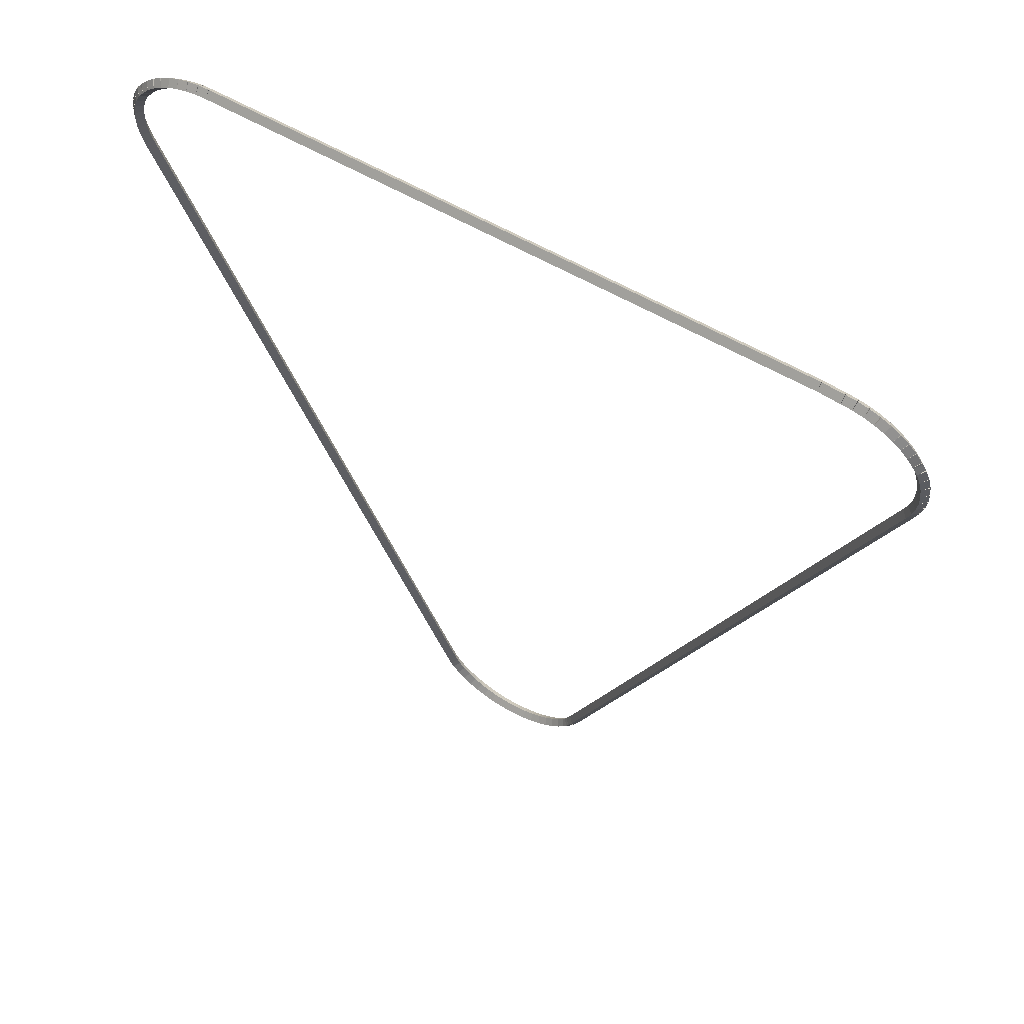
<metadata>
{"format":"obj","ext":"obj","renderer":"f3d","projection":"perspective","resolution":1024,"background":"white","views":[{"elev":60.2,"azim":30.6,"up":"+Y"}]}
</metadata>
<code>
g base_node_261_209_0
v -53.58 23.43 46.28
v -53.48 23.46 46.18
v -53.58 23.43 46.08
v -53.67 23.4 46.18
v -53.53 23.26 46.28
v -53.43 23.29 46.18
v -53.53 23.26 46.08
v -53.62 23.23 46.18
f 1 2 3 4
f 6 2 1 5
f 5 1 4 8
f 6 5 8 7
f 8 4 3 7
f 7 3 2 6
g base_node_261_209_0
v -53.61 23.6 46.28
v -53.51 23.61 46.18
v -53.61 23.6 46.08
v -53.71 23.58 46.18
v -53.58 23.43 46.28
v -53.48 23.44 46.18
v -53.58 23.43 46.08
v -53.68 23.41 46.18
f 9 10 11 12
f 14 10 9 13
f 13 9 12 16
f 14 13 16 15
f 16 12 11 15
f 15 11 10 14
g base_node_261_209_0
v -53.62 23.77 46.28
v -53.52 23.77 46.18
v -53.62 23.77 46.08
v -53.72 23.76 46.18
v -53.61 23.6 46.28
v -53.51 23.6 46.18
v -53.61 23.6 46.08
v -53.71 23.59 46.18
f 17 18 19 20
f 22 18 17 21
f 21 17 20 24
f 22 21 24 23
f 24 20 19 23
f 23 19 18 22
g base_node_261_209_0
v -53.6 23.93 46.28
v -53.51 23.93 46.18
v -53.6 23.93 46.08
v -53.7 23.94 46.18
v -53.62 23.77 46.28
v -53.52 23.76 46.18
v -53.62 23.77 46.08
v -53.72 23.77 46.18
f 25 26 27 28
f 30 26 25 29
f 29 25 28 32
f 30 29 32 31
f 32 28 27 31
f 31 27 26 30
g base_node_261_209_0
v -53.57 24.1 46.28
v -53.47 24.08 46.18
v -53.57 24.1 46.08
v -53.67 24.12 46.18
v -53.6 23.93 46.28
v -53.51 23.92 46.18
v -53.6 23.93 46.08
v -53.7 23.95 46.18
f 33 34 35 36
f 38 34 33 37
f 37 33 36 40
f 38 37 40 39
f 40 36 35 39
f 39 35 34 38
g base_node_261_209_0
v -53.52 24.26 46.28
v -53.43 24.23 46.18
v -53.52 24.26 46.08
v -53.62 24.29 46.18
v -53.57 24.1 46.28
v -53.48 24.07 46.18
v -53.57 24.1 46.08
v -53.67 24.13 46.18
f 41 42 43 44
f 46 42 41 45
f 45 41 44 48
f 46 45 48 47
f 48 44 43 47
f 47 43 42 46
g base_node_261_209_0
v -53.45 24.42 46.28
v -53.36 24.37 46.18
v -53.45 24.42 46.08
v -53.54 24.46 46.18
v -53.52 24.26 46.28
v -53.43 24.22 46.18
v -53.52 24.26 46.08
v -53.61 24.3 46.18
f 49 50 51 52
f 54 50 49 53
f 53 49 52 56
f 54 53 56 55
f 56 52 51 55
f 55 51 50 54
g base_node_261_209_0
v -53.37 24.52 46.28
v -53.29 24.46 46.18
v -53.37 24.52 46.08
v -53.45 24.58 46.18
v -53.45 24.42 46.28
v -53.37 24.36 46.18
v -53.45 24.42 46.08
v -53.53 24.48 46.18
f 57 58 59 60
f 62 58 57 61
f 61 57 60 64
f 62 61 64 63
f 64 60 59 63
f 63 59 58 62
g base_node_261_209_0
v -53.36 24.54 46.28
v -53.27 24.48 46.18
v -53.36 24.54 46.08
v -53.44 24.59 46.18
v -53.37 24.52 46.28
v -53.29 24.46 46.18
v -53.37 24.52 46.08
v -53.46 24.57 46.18
f 65 66 67 68
f 70 66 65 69
f 69 65 68 72
f 70 69 72 71
f 72 68 67 71
f 71 67 66 70
g base_node_261_209_0
v -53.25 24.67 46.28
v -53.17 24.61 46.18
v -53.25 24.67 46.08
v -53.33 24.73 46.18
v -53.36 24.54 46.28
v -53.28 24.47 46.18
v -53.36 24.54 46.08
v -53.44 24.6 46.18
f 73 74 75 76
f 78 74 73 77
f 77 73 76 80
f 78 77 80 79
f 80 76 75 79
f 79 75 74 78
g base_node_261_209_0
v -53.12 24.79 46.28
v -53.06 24.71 46.18
v -53.12 24.79 46.08
v -53.19 24.86 46.18
v -53.25 24.67 46.28
v -53.18 24.6 46.18
v -53.25 24.67 46.08
v -53.32 24.74 46.18
f 81 82 83 84
f 86 82 81 85
f 85 81 84 88
f 86 85 88 87
f 88 84 83 87
f 87 83 82 86
g base_node_261_209_0
v -52.98 24.89 46.28
v -52.93 24.81 46.18
v -52.98 24.89 46.08
v -53.04 24.97 46.18
v -53.12 24.79 46.28
v -53.06 24.71 46.18
v -53.12 24.79 46.08
v -53.18 24.87 46.18
f 89 90 91 92
f 94 90 89 93
f 93 89 92 96
f 94 93 96 95
f 96 92 91 95
f 95 91 90 94
g base_node_261_209_0
v -52.83 24.98 46.28
v -52.78 24.89 46.18
v -52.83 24.98 46.08
v -52.88 25.06 46.18
v -52.98 24.89 46.28
v -52.93 24.8 46.18
v -52.98 24.89 46.08
v -53.03 24.98 46.18
f 97 98 99 100
f 102 98 97 101
f 101 97 100 104
f 102 101 104 103
f 104 100 99 103
f 103 99 98 102
g base_node_261_209_0
v -52.67 25.05 46.28
v -52.63 24.95 46.18
v -52.67 25.05 46.08
v -52.71 25.14 46.18
v -52.83 24.98 46.28
v -52.79 24.89 46.18
v -52.83 24.98 46.08
v -52.87 25.07 46.18
f 105 106 107 108
f 110 106 105 109
f 109 105 108 112
f 110 109 112 111
f 112 108 107 111
f 111 107 106 110
g base_node_261_209_0
v -52.51 25.1 46.28
v -52.48 25 46.18
v -52.51 25.1 46.08
v -52.54 25.19 46.18
v -52.67 25.05 46.28
v -52.64 24.95 46.18
v -52.67 25.05 46.08
v -52.7 25.14 46.18
f 113 114 115 116
f 118 114 113 117
f 117 113 116 120
f 118 117 120 119
f 120 116 115 119
f 119 115 114 118
g base_node_261_209_0
v -52.33 25.13 46.28
v -52.32 25.03 46.18
v -52.33 25.13 46.08
v -52.35 25.23 46.18
v -52.51 25.1 46.28
v -52.49 25 46.18
v -52.51 25.1 46.08
v -52.52 25.19 46.18
f 121 122 123 124
f 126 122 121 125
f 125 121 124 128
f 126 125 128 127
f 128 124 123 127
f 127 123 122 126
g base_node_261_209_0
v -52.16 25.14 46.28
v -52.15 25.04 46.18
v -52.16 25.14 46.08
v -52.16 25.24 46.18
v -52.33 25.13 46.28
v -52.33 25.03 46.18
v -52.33 25.13 46.08
v -52.34 25.23 46.18
f 129 130 131 132
f 134 130 129 133
f 133 129 132 136
f 134 133 136 135
f 136 132 131 135
f 135 131 130 134
g base_node_261_209_0
v -42.34 25.16 46.28
v -42.33 25.06 46.18
v -42.34 25.16 46.08
v -42.34 25.26 46.18
v -52.16 25.14 46.28
v -52.16 25.04 46.18
v -52.16 25.14 46.08
v -52.16 25.24 46.18
f 137 138 139 140
f 142 138 137 141
f 141 137 140 144
f 142 141 144 143
f 144 140 139 143
f 143 139 138 142
g base_node_261_209_0
v -42.04 25.14 46.28
v -42.04 25.04 46.18
v -42.04 25.14 46.08
v -42.03 25.24 46.18
v -42.34 25.16 46.28
v -42.34 25.06 46.18
v -42.34 25.16 46.08
v -42.33 25.26 46.18
f 145 146 147 148
f 150 146 145 149
f 149 145 148 152
f 150 149 152 151
f 152 148 147 151
f 151 147 146 150
g base_node_261_209_0
v -41.98 25.14 46.28
v -41.98 25.04 46.18
v -41.98 25.14 46.08
v -41.98 25.24 46.18
v -42.04 25.14 46.28
v -42.04 25.04 46.18
v -42.04 25.14 46.08
v -42.04 25.24 46.18
f 153 154 155 156
f 158 154 153 157
f 157 153 156 160
f 158 157 160 159
f 160 156 155 159
f 159 155 154 158
g base_node_261_209_0
v -41.81 25.12 46.28
v -41.82 25.02 46.18
v -41.81 25.12 46.08
v -41.8 25.22 46.18
v -41.98 25.14 46.28
v -41.99 25.04 46.18
v -41.98 25.14 46.08
v -41.97 25.24 46.18
f 161 162 163 164
f 166 162 161 165
f 165 161 164 168
f 166 165 168 167
f 168 164 163 167
f 167 163 162 166
g base_node_261_209_0
v -41.64 25.08 46.28
v -41.66 24.98 46.18
v -41.64 25.08 46.08
v -41.62 25.18 46.18
v -41.81 25.12 46.28
v -41.83 25.02 46.18
v -41.81 25.12 46.08
v -41.79 25.21 46.18
f 169 170 171 172
f 174 170 169 173
f 173 169 172 176
f 174 173 176 175
f 176 172 171 175
f 175 171 170 174
g base_node_261_209_0
v -41.47 25.02 46.28
v -41.51 24.93 46.18
v -41.47 25.02 46.08
v -41.44 25.11 46.18
v -41.64 25.08 46.28
v -41.67 24.98 46.18
v -41.64 25.08 46.08
v -41.6 25.17 46.18
f 177 178 179 180
f 182 178 177 181
f 181 177 180 184
f 182 181 184 183
f 184 180 179 183
f 183 179 178 182
g base_node_261_209_0
v -41.32 24.94 46.28
v -41.36 24.85 46.18
v -41.32 24.94 46.08
v -41.27 25.03 46.18
v -41.47 25.02 46.28
v -41.52 24.93 46.18
v -41.47 25.02 46.08
v -41.43 25.11 46.18
f 185 186 187 188
f 190 186 185 189
f 189 185 188 192
f 190 189 192 191
f 192 188 187 191
f 191 187 186 190
g base_node_261_209_0
v -41.17 24.85 46.28
v -41.22 24.76 46.18
v -41.17 24.85 46.08
v -41.12 24.93 46.18
v -41.32 24.94 46.28
v -41.37 24.86 46.18
v -41.32 24.94 46.08
v -41.26 25.03 46.18
f 193 194 195 196
f 198 194 193 197
f 197 193 196 200
f 198 197 200 199
f 200 196 195 199
f 199 195 194 198
g base_node_261_209_0
v -41.04 24.74 46.28
v -41.1 24.66 46.18
v -41.04 24.74 46.08
v -40.97 24.82 46.18
v -41.17 24.85 46.28
v -41.23 24.77 46.18
v -41.17 24.85 46.08
v -41.11 24.93 46.18
f 201 202 203 204
f 206 202 201 205
f 205 201 204 208
f 206 205 208 207
f 208 204 203 207
f 207 203 202 206
g base_node_261_209_0
v -40.92 24.62 46.28
v -40.99 24.55 46.18
v -40.92 24.62 46.08
v -40.85 24.68 46.18
v -41.04 24.74 46.28
v -41.11 24.67 46.18
v -41.04 24.74 46.08
v -40.97 24.81 46.18
f 209 210 211 212
f 214 210 209 213
f 213 209 212 216
f 214 213 216 215
f 216 212 211 215
f 215 211 210 214
g base_node_261_209_0
v -40.82 24.48 46.28
v -40.9 24.42 46.18
v -40.82 24.48 46.08
v -40.74 24.54 46.18
v -40.92 24.62 46.28
v -41 24.56 46.18
v -40.92 24.62 46.08
v -40.84 24.68 46.18
f 217 218 219 220
f 222 218 217 221
f 221 217 220 224
f 222 221 224 223
f 224 220 219 223
f 223 219 218 222
g base_node_261_209_0
v -40.81 24.46 46.28
v -40.89 24.41 46.18
v -40.81 24.46 46.08
v -40.72 24.51 46.18
v -40.82 24.48 46.28
v -40.9 24.43 46.18
v -40.82 24.48 46.08
v -40.73 24.53 46.18
f 225 226 227 228
f 230 226 225 229
f 229 225 228 232
f 230 229 232 231
f 232 228 227 231
f 231 227 226 230
g base_node_261_209_0
v -40.73 24.35 46.28
v -40.82 24.3 46.18
v -40.73 24.35 46.08
v -40.65 24.41 46.18
v -40.81 24.46 46.28
v -40.89 24.4 46.18
v -40.81 24.46 46.08
v -40.72 24.51 46.18
f 233 234 235 236
f 238 234 233 237
f 237 233 236 240
f 238 237 240 239
f 240 236 235 239
f 239 235 234 238
g base_node_261_209_0
v -40.67 24.2 46.28
v -40.76 24.16 46.18
v -40.67 24.2 46.08
v -40.58 24.23 46.18
v -40.73 24.35 46.28
v -40.83 24.32 46.18
v -40.73 24.35 46.08
v -40.64 24.39 46.18
f 241 242 243 244
f 246 242 241 245
f 245 241 244 248
f 246 245 248 247
f 248 244 243 247
f 247 243 242 246
g base_node_261_209_0
v -40.63 24.03 46.28
v -40.72 24.01 46.18
v -40.63 24.03 46.08
v -40.53 24.06 46.18
v -40.67 24.2 46.28
v -40.77 24.17 46.18
v -40.67 24.2 46.08
v -40.57 24.22 46.18
f 249 250 251 252
f 254 250 249 253
f 253 249 252 256
f 254 253 256 255
f 256 252 251 255
f 255 251 250 254
g base_node_261_209_0
v -40.6 23.86 46.28
v -40.7 23.85 46.18
v -40.6 23.86 46.08
v -40.5 23.88 46.18
v -40.63 24.03 46.28
v -40.73 24.02 46.18
v -40.63 24.03 46.08
v -40.53 24.05 46.18
f 257 258 259 260
f 262 258 257 261
f 261 257 260 264
f 262 261 264 263
f 264 260 259 263
f 263 259 258 262
g base_node_261_209_0
v -40.6 23.69 46.28
v -40.7 23.69 46.18
v -40.6 23.69 46.08
v -40.5 23.7 46.18
v -40.6 23.86 46.28
v -40.7 23.86 46.18
v -40.6 23.86 46.08
v -40.5 23.87 46.18
f 265 266 267 268
f 270 266 265 269
f 269 265 268 272
f 270 269 272 271
f 272 268 267 271
f 271 267 266 270
g base_node_261_209_0
v -40.62 23.52 46.28
v -40.72 23.54 46.18
v -40.62 23.52 46.08
v -40.52 23.51 46.18
v -40.6 23.69 46.28
v -40.7 23.7 46.18
v -40.6 23.69 46.08
v -40.5 23.68 46.18
f 273 274 275 276
f 278 274 273 277
f 277 273 276 280
f 278 277 280 279
f 280 276 275 279
f 279 275 274 278
g base_node_261_209_0
v -40.66 23.36 46.28
v -40.75 23.38 46.18
v -40.66 23.36 46.08
v -40.56 23.34 46.18
v -40.62 23.52 46.28
v -40.72 23.55 46.18
v -40.62 23.52 46.08
v -40.52 23.5 46.18
f 281 282 283 284
f 286 282 281 285
f 285 281 284 288
f 286 285 288 287
f 288 284 283 287
f 287 283 282 286
g base_node_261_209_0
v -40.72 23.2 46.28
v -40.81 23.23 46.18
v -40.72 23.2 46.08
v -40.62 23.16 46.18
v -40.66 23.36 46.28
v -40.75 23.39 46.18
v -40.66 23.36 46.08
v -40.56 23.32 46.18
f 289 290 291 292
f 294 290 289 293
f 293 289 292 296
f 294 293 296 295
f 296 292 291 295
f 295 291 290 294
g base_node_261_209_0
v -45.74 10.87 46.28
v -45.83 10.91 46.18
v -45.74 10.87 46.08
v -45.64 10.83 46.18
v -40.72 23.2 46.28
v -40.81 23.23 46.18
v -40.72 23.2 46.08
v -40.62 23.16 46.18
f 297 298 299 300
f 302 298 297 301
f 301 297 300 304
f 302 301 304 303
f 304 300 299 303
f 303 299 298 302
g base_node_261_209_0
v -45.81 10.71 46.28
v -45.9 10.75 46.18
v -45.81 10.71 46.08
v -45.72 10.67 46.18
v -45.74 10.87 46.28
v -45.83 10.91 46.18
v -45.74 10.87 46.08
v -45.65 10.83 46.18
f 305 306 307 308
f 310 306 305 309
f 309 305 308 312
f 310 309 312 311
f 312 308 307 311
f 311 307 306 310
g base_node_261_209_0
v -45.85 10.64 46.28
v -45.94 10.68 46.18
v -45.85 10.64 46.08
v -45.77 10.59 46.18
v -45.81 10.71 46.28
v -45.9 10.76 46.18
v -45.81 10.71 46.08
v -45.73 10.66 46.18
f 313 314 315 316
f 318 314 313 317
f 317 313 316 320
f 318 317 320 319
f 320 316 315 319
f 319 315 314 318
g base_node_261_209_0
v -45.91 10.55 46.28
v -45.99 10.6 46.18
v -45.91 10.55 46.08
v -45.83 10.49 46.18
v -45.85 10.64 46.28
v -45.94 10.69 46.18
v -45.85 10.64 46.08
v -45.77 10.58 46.18
f 321 322 323 324
f 326 322 321 325
f 325 321 324 328
f 326 325 328 327
f 328 324 323 327
f 327 323 322 326
g base_node_261_209_0
v -46.02 10.41 46.28
v -46.1 10.47 46.18
v -46.02 10.41 46.08
v -45.95 10.34 46.18
v -45.91 10.55 46.28
v -45.99 10.61 46.18
v -45.91 10.55 46.08
v -45.83 10.48 46.18
f 329 330 331 332
f 334 330 329 333
f 333 329 332 336
f 334 333 336 335
f 336 332 331 335
f 335 331 330 334
g base_node_261_209_0
v -46.16 10.29 46.28
v -46.22 10.36 46.18
v -46.16 10.29 46.08
v -46.09 10.21 46.18
v -46.02 10.41 46.28
v -46.09 10.48 46.18
v -46.02 10.41 46.08
v -45.96 10.34 46.18
f 337 338 339 340
f 342 338 337 341
f 341 337 340 344
f 342 341 344 343
f 344 340 339 343
f 343 339 338 342
g base_node_261_209_0
v -46.3 10.18 46.28
v -46.36 10.26 46.18
v -46.3 10.18 46.08
v -46.24 10.1 46.18
v -46.16 10.29 46.28
v -46.21 10.37 46.18
v -46.16 10.29 46.08
v -46.1 10.21 46.18
f 345 346 347 348
f 350 346 345 349
f 349 345 348 352
f 350 349 352 351
f 352 348 347 351
f 351 347 346 350
g base_node_261_209_0
v -46.46 10.09 46.28
v -46.51 10.18 46.18
v -46.46 10.09 46.08
v -46.41 10.01 46.18
v -46.3 10.18 46.28
v -46.35 10.27 46.18
v -46.3 10.18 46.08
v -46.25 10.09 46.18
f 353 354 355 356
f 358 354 353 357
f 357 353 356 360
f 358 357 360 359
f 360 356 355 359
f 359 355 354 358
g base_node_261_209_0
v -46.62 10.02 46.28
v -46.66 10.11 46.18
v -46.62 10.02 46.08
v -46.58 9.93 46.18
v -46.46 10.09 46.28
v -46.5 10.18 46.18
v -46.46 10.09 46.08
v -46.42 10 46.18
f 361 362 363 364
f 366 362 361 365
f 365 361 364 368
f 366 365 368 367
f 368 364 363 367
f 367 363 362 366
g base_node_261_209_0
v -46.79 9.972 46.28
v -46.82 10.07 46.18
v -46.79 9.972 46.08
v -46.77 9.876 46.18
v -46.62 10.02 46.28
v -46.65 10.12 46.18
v -46.62 10.02 46.08
v -46.59 9.926 46.18
f 369 370 371 372
f 374 370 369 373
f 373 369 372 376
f 374 373 376 375
f 376 372 371 375
f 375 371 370 374
g base_node_261_209_0
v -46.97 9.944 46.28
v -46.99 10.04 46.18
v -46.97 9.944 46.08
v -46.96 9.845 46.18
v -46.79 9.972 46.28
v -46.81 10.07 46.18
v -46.79 9.972 46.08
v -46.78 9.874 46.18
f 377 378 379 380
f 382 378 377 381
f 381 377 380 384
f 382 381 384 383
f 384 380 379 383
f 383 379 378 382
g base_node_261_209_0
v -47.15 9.937 46.28
v -47.15 10.04 46.18
v -47.15 9.937 46.08
v -47.15 9.837 46.18
v -46.97 9.944 46.28
v -46.97 10.04 46.18
v -46.97 9.944 46.08
v -46.97 9.844 46.18
f 385 386 387 388
f 390 386 385 389
f 389 385 388 392
f 390 389 392 391
f 392 388 387 391
f 391 387 386 390
g base_node_261_209_0
v -47.33 9.953 46.28
v -47.32 10.05 46.18
v -47.33 9.953 46.08
v -47.34 9.853 46.18
v -47.15 9.937 46.28
v -47.14 10.04 46.18
v -47.15 9.937 46.08
v -47.16 9.837 46.18
f 393 394 395 396
f 398 394 393 397
f 397 393 396 400
f 398 397 400 399
f 400 396 395 399
f 399 395 394 398
g base_node_261_209_0
v -47.5 9.991 46.28
v -47.48 10.09 46.18
v -47.5 9.991 46.08
v -47.53 9.893 46.18
v -47.33 9.953 46.28
v -47.31 10.05 46.18
v -47.33 9.953 46.08
v -47.35 9.855 46.18
f 401 402 403 404
f 406 402 401 405
f 405 401 404 408
f 406 405 408 407
f 408 404 403 407
f 407 403 402 406
g base_node_261_209_0
v -47.67 10.05 46.28
v -47.64 10.14 46.18
v -47.67 10.05 46.08
v -47.71 9.955 46.18
v -47.5 9.991 46.28
v -47.47 10.09 46.18
v -47.5 9.991 46.08
v -47.54 9.896 46.18
f 409 410 411 412
f 414 410 409 413
f 413 409 412 416
f 414 413 416 415
f 416 412 411 415
f 415 411 410 414
g base_node_261_209_0
v -47.84 10.13 46.28
v -47.79 10.22 46.18
v -47.84 10.13 46.08
v -47.88 10.04 46.18
v -47.67 10.05 46.28
v -47.63 10.14 46.18
v -47.67 10.05 46.08
v -47.72 9.959 46.18
f 417 418 419 420
f 422 418 417 421
f 421 417 420 424
f 422 421 424 423
f 424 420 419 423
f 423 419 418 422
g base_node_261_209_0
v -47.99 10.22 46.28
v -47.93 10.31 46.18
v -47.99 10.22 46.08
v -48.04 10.14 46.18
v -47.84 10.13 46.28
v -47.78 10.21 46.18
v -47.84 10.13 46.08
v -47.89 10.04 46.18
f 425 426 427 428
f 430 426 425 429
f 429 425 428 432
f 430 429 432 431
f 432 428 427 431
f 431 427 426 430
g base_node_261_209_0
v -48.13 10.34 46.28
v -48.06 10.41 46.18
v -48.13 10.34 46.08
v -48.19 10.26 46.18
v -47.99 10.22 46.28
v -47.92 10.3 46.18
v -47.99 10.22 46.08
v -48.05 10.15 46.18
f 433 434 435 436
f 438 434 433 437
f 437 433 436 440
f 438 437 440 439
f 440 436 435 439
f 439 435 434 438
g base_node_261_209_0
v -48.25 10.46 46.28
v -48.18 10.53 46.18
v -48.25 10.46 46.08
v -48.32 10.39 46.18
v -48.13 10.34 46.28
v -48.05 10.41 46.18
v -48.13 10.34 46.08
v -48.2 10.27 46.18
f 441 442 443 444
f 446 442 441 445
f 445 441 444 448
f 446 445 448 447
f 448 444 443 447
f 447 443 442 446
g base_node_261_209_0
v -48.36 10.61 46.28
v -48.28 10.67 46.18
v -48.36 10.61 46.08
v -48.44 10.55 46.18
v -48.25 10.46 46.28
v -48.17 10.52 46.18
v -48.25 10.46 46.08
v -48.33 10.4 46.18
f 449 450 451 452
f 454 450 449 453
f 453 449 452 456
f 454 453 456 455
f 456 452 451 455
f 455 451 450 454
g base_node_261_209_0
v -48.41 10.7 46.28
v -48.32 10.75 46.18
v -48.41 10.7 46.08
v -48.5 10.65 46.18
v -48.36 10.61 46.28
v -48.27 10.66 46.18
v -48.36 10.61 46.08
v -48.45 10.56 46.18
f 457 458 459 460
f 462 458 457 461
f 461 457 460 464
f 462 461 464 463
f 464 460 459 463
f 463 459 458 462
g base_node_261_209_0
v -48.45 10.78 46.28
v -48.36 10.82 46.18
v -48.45 10.78 46.08
v -48.54 10.73 46.18
v -48.41 10.7 46.28
v -48.32 10.74 46.18
v -48.41 10.7 46.08
v -48.5 10.66 46.18
f 465 466 467 468
f 470 466 465 469
f 469 465 468 472
f 470 469 472 471
f 472 468 467 471
f 471 467 466 470
g base_node_261_209_0
v -48.59 11.11 46.28
v -48.49 11.15 46.18
v -48.59 11.11 46.08
v -48.68 11.07 46.18
v -48.45 10.78 46.28
v -48.35 10.81 46.18
v -48.45 10.78 46.08
v -48.54 10.74 46.18
f 473 474 475 476
f 478 474 473 477
f 477 473 476 480
f 478 477 480 479
f 480 476 475 479
f 479 475 474 478
g base_node_261_209_0
v -53.53 23.26 46.28
v -53.43 23.3 46.18
v -53.53 23.26 46.08
v -53.62 23.23 46.18
v -48.59 11.11 46.28
v -48.49 11.15 46.18
v -48.59 11.11 46.08
v -48.68 11.07 46.18
f 481 482 483 484
f 486 482 481 485
f 485 481 484 488
f 486 485 488 487
f 488 484 483 487
f 487 483 482 486

</code>
